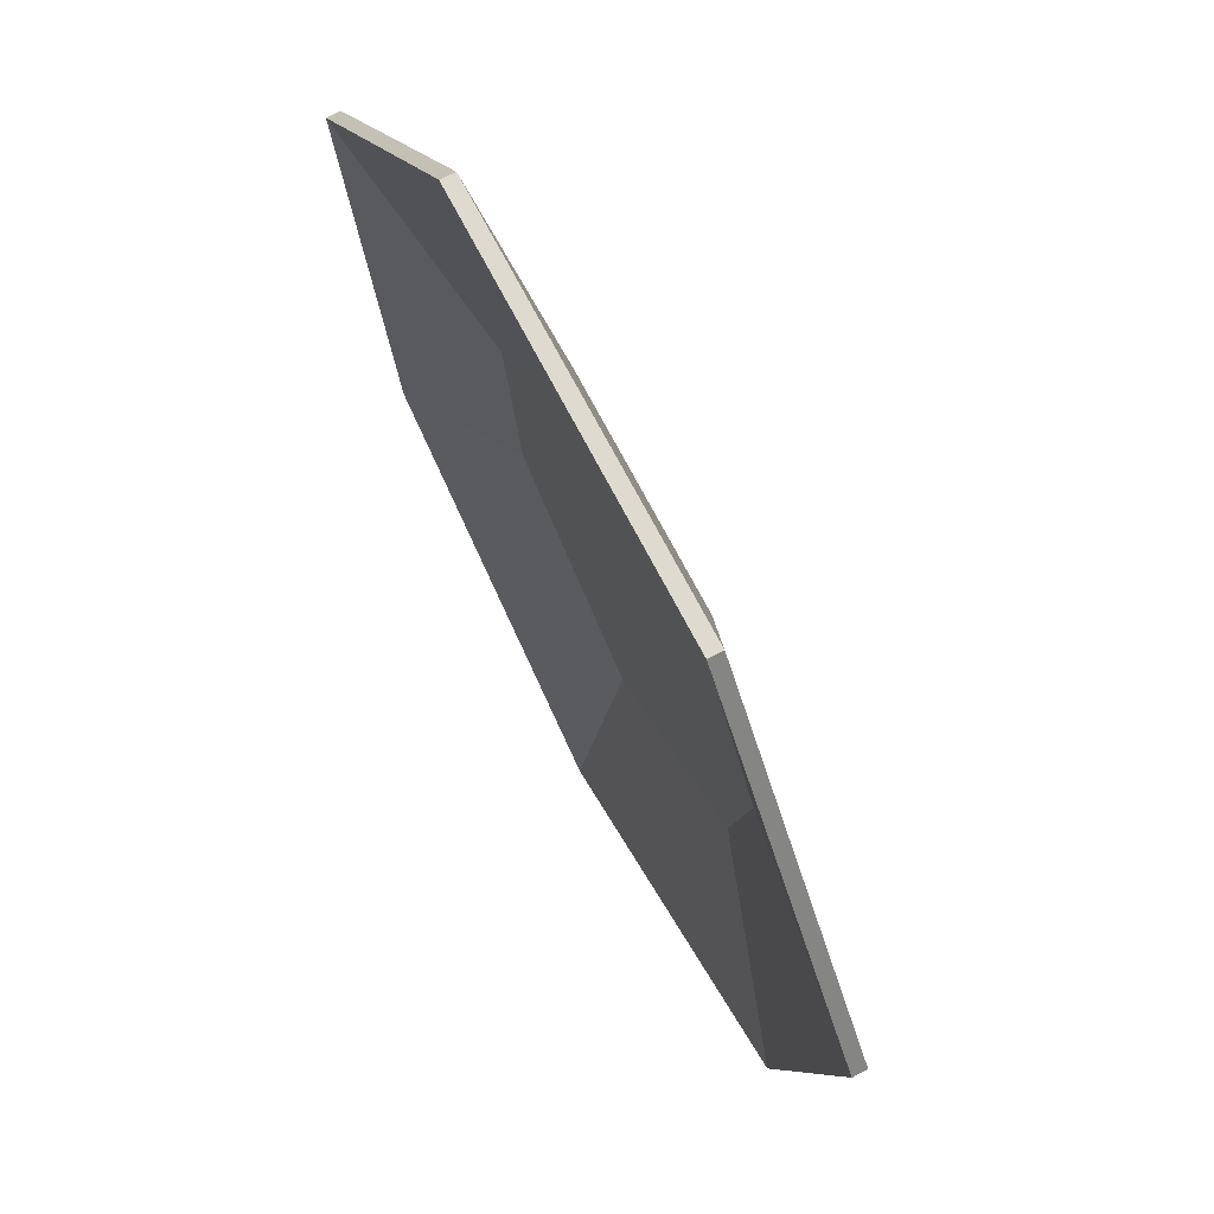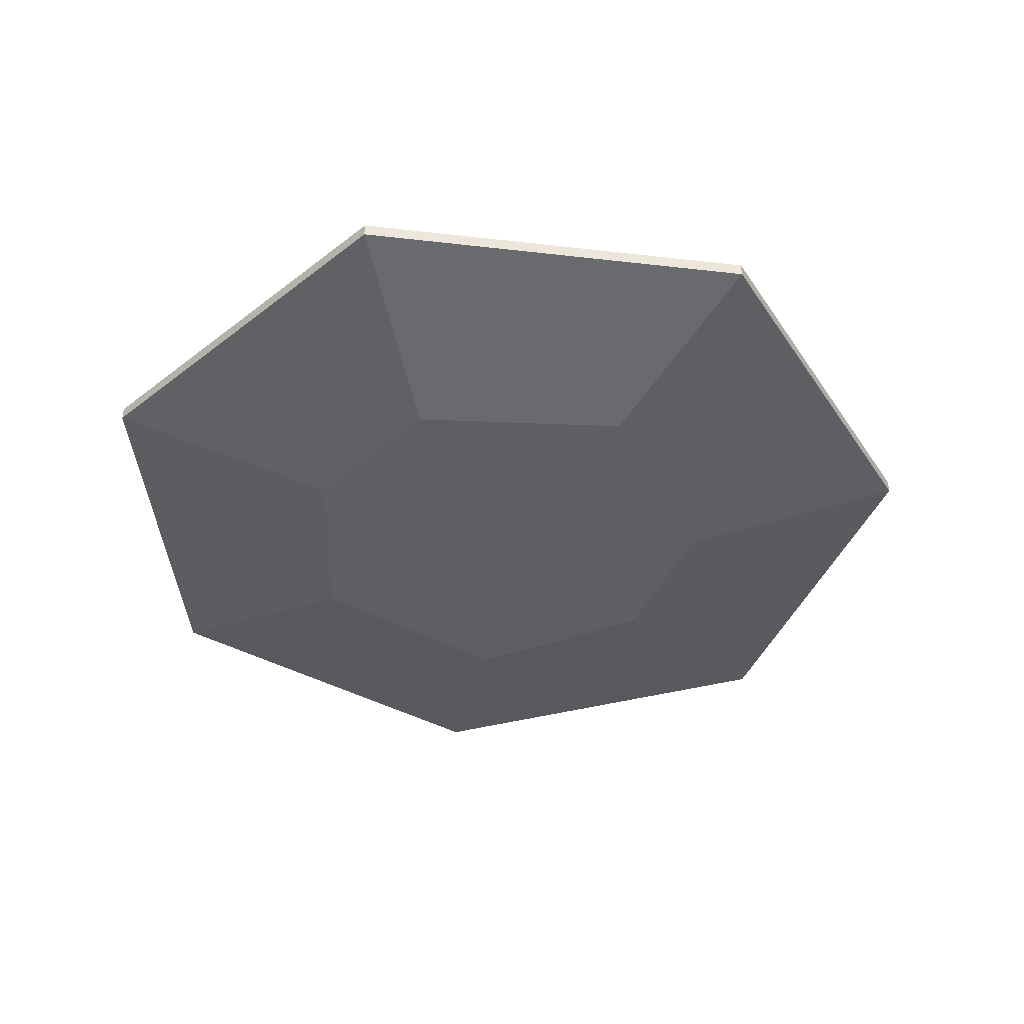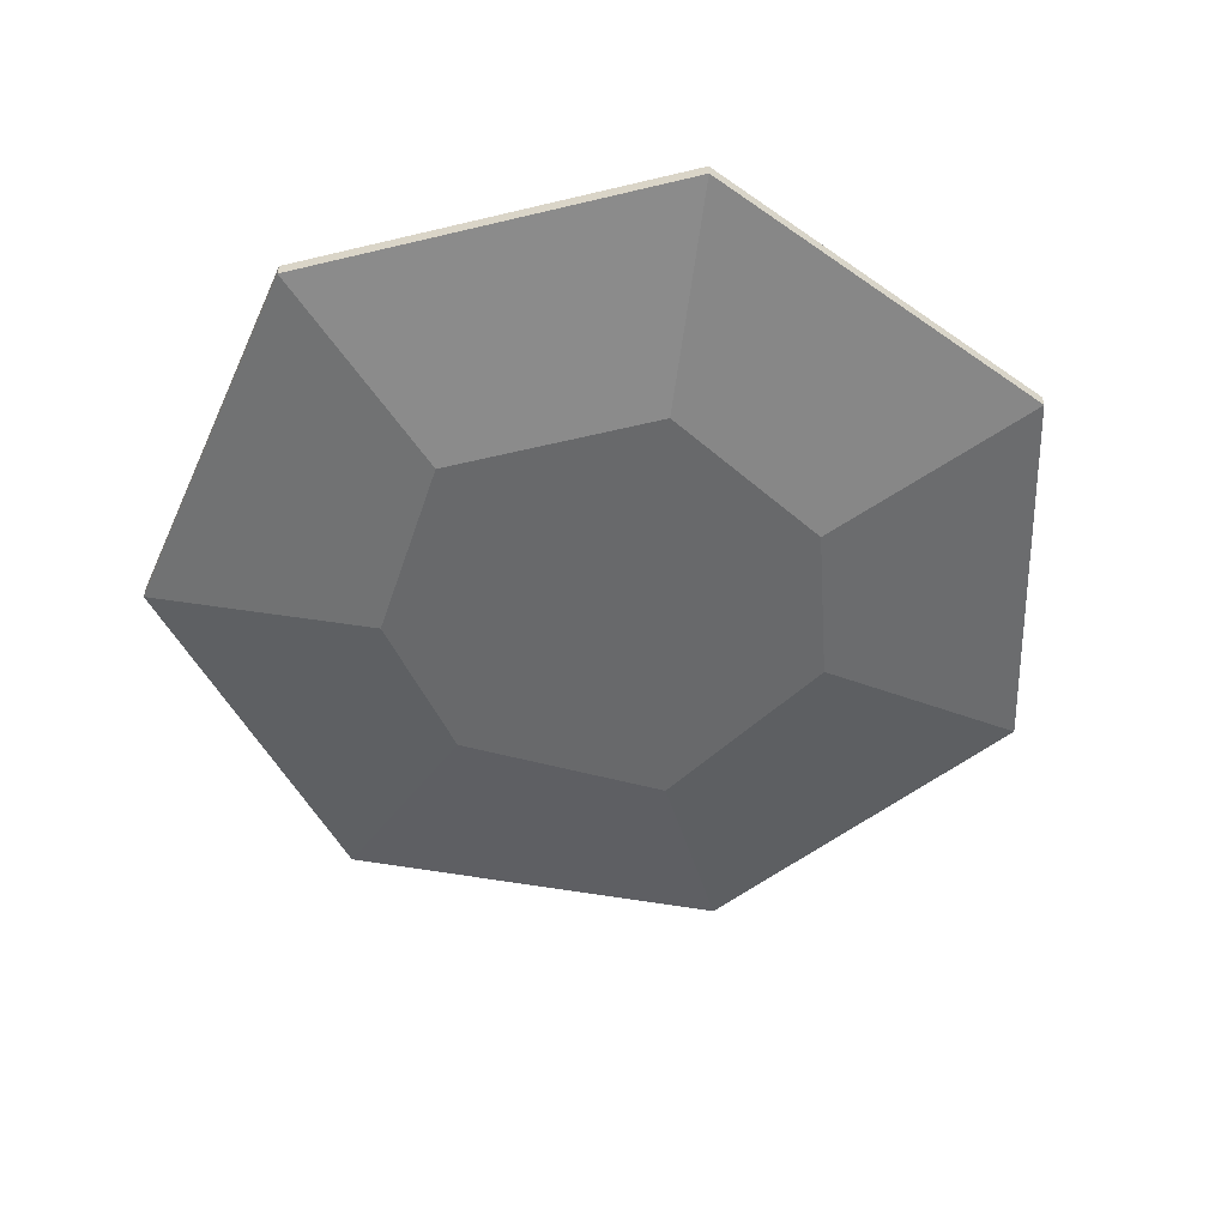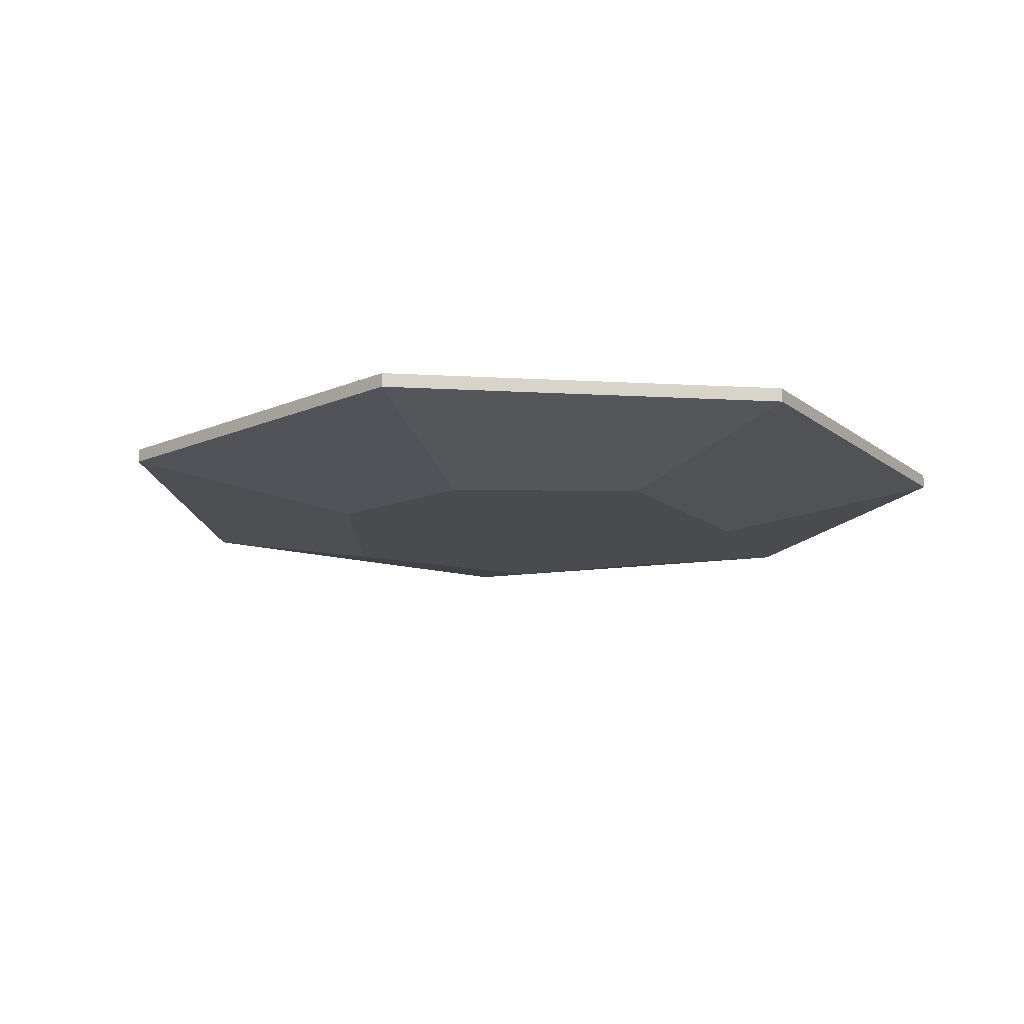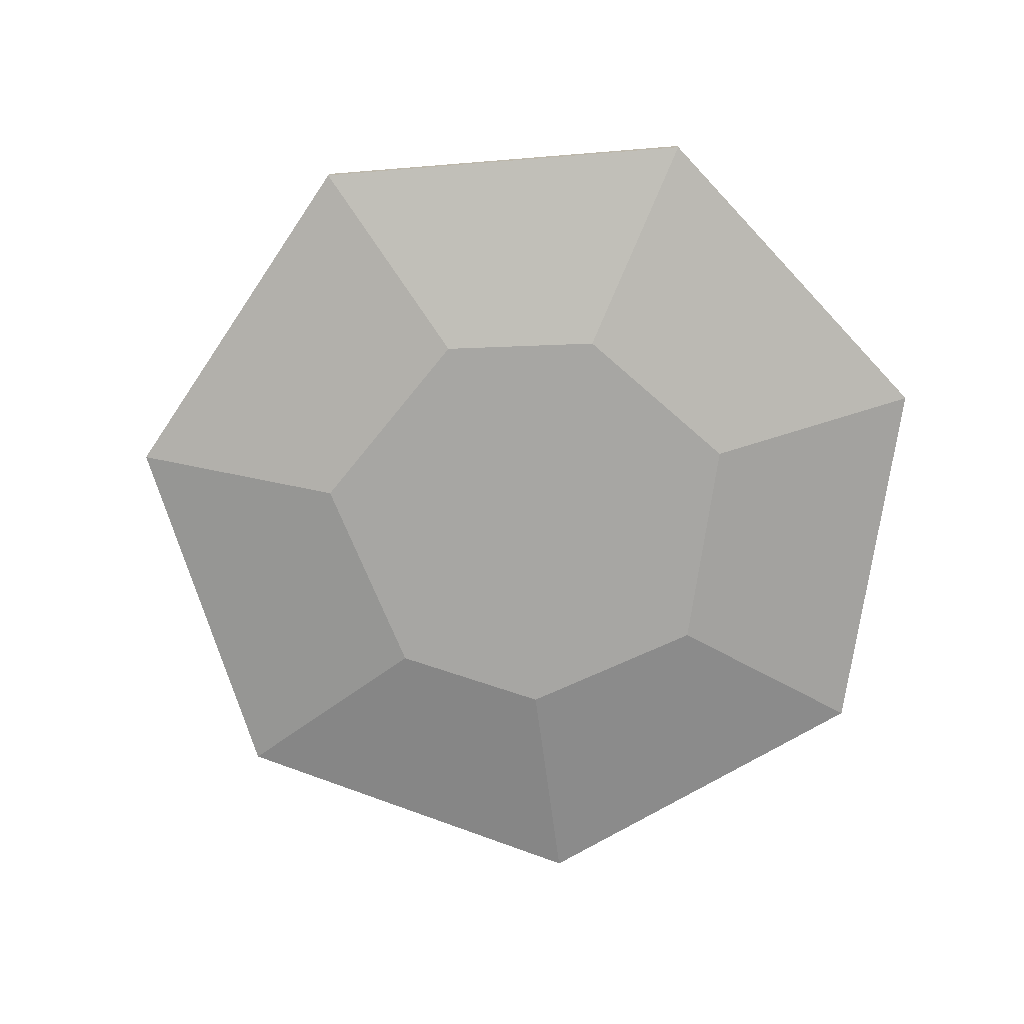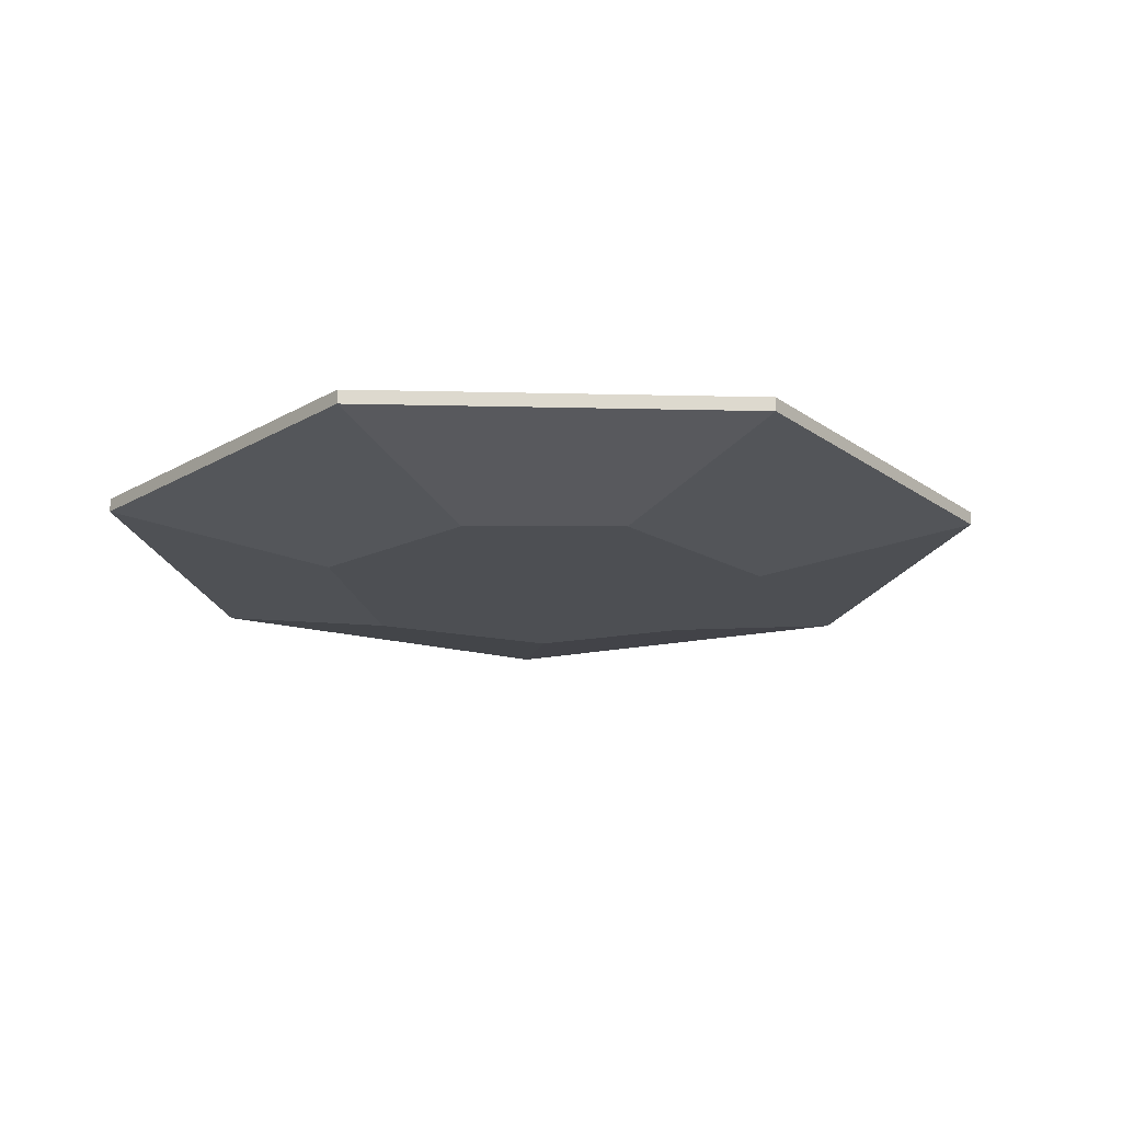
<metadata>
{"format":"obj","ext":"obj","renderer":"f3d","projection":"perspective","resolution":1024,"background":"white","views":[{"elev":70.6,"azim":-117.4,"up":"+Z"},{"elev":-41.1,"azim":146.3,"up":"+Y"},{"elev":-52.6,"azim":14.5,"up":"+Y"},{"elev":-13.8,"azim":-58.6,"up":"+Y"},{"elev":-74.2,"azim":-98.3,"up":"+Y"},{"elev":-17.7,"azim":100.2,"up":"+Y"}]}
</metadata>
<code>
o China_Plate_Cube.037
v 0 -0.02374 2.9e-05
v 0 -0.01197 2.9e-05
v 0 0.01452 -0.3923
v 0 0.02629 -0.3923
v 0.3067 0.01452 -0.2446
v 0.3067 0.02629 -0.2446
v 0.3825 0.01452 0.08732
v 0.3825 0.02629 0.08732
v 0.1702 0.01452 0.3535
v 0.1702 0.02629 0.3535
v -0.1702 0.01452 0.3535
v -0.1702 0.02629 0.3535
v -0.3825 0.01452 0.08732
v -0.3825 0.02629 0.08732
v -0.3067 0.01452 -0.2446
v -0.3067 0.02629 -0.2446
v 0 -0.02374 -0.2021
v 0.1616 -0.02374 -0.1056
v 0.1616 -0.01197 -0.1056
v 0 -0.01197 -0.2021
v 0.187 -0.02374 0.03234
v 0.187 -0.01197 0.03234
v 0.09573 -0.02374 0.1742
v 0.09573 -0.01197 0.1742
v -0.09573 -0.02374 0.1742
v -0.09573 -0.01197 0.1742
v -0.187 -0.02374 0.03234
v -0.187 -0.01197 0.03234
v -0.1616 -0.02374 -0.1056
v -0.1616 -0.01197 -0.1056
f 1 17 18
f 2 19 20
f 3 4 6 5
f 1 18 21
f 2 22 19
f 5 6 8 7
f 1 21 23
f 2 24 22
f 7 8 10 9
f 1 23 25
f 2 26 24
f 9 10 12 11
f 1 25 27
f 2 28 26
f 11 12 14 13
f 1 27 29
f 2 30 28
f 13 14 16 15
f 1 29 17
f 2 20 30
f 15 16 4 3
f 18 17 3 5
f 20 19 6 4
f 21 18 5 7
f 19 22 8 6
f 23 21 7 9
f 22 24 10 8
f 25 23 9 11
f 24 26 12 10
f 27 25 11 13
f 26 28 14 12
f 29 27 13 15
f 28 30 16 14
f 17 29 15 3
f 30 20 4 16

</code>
